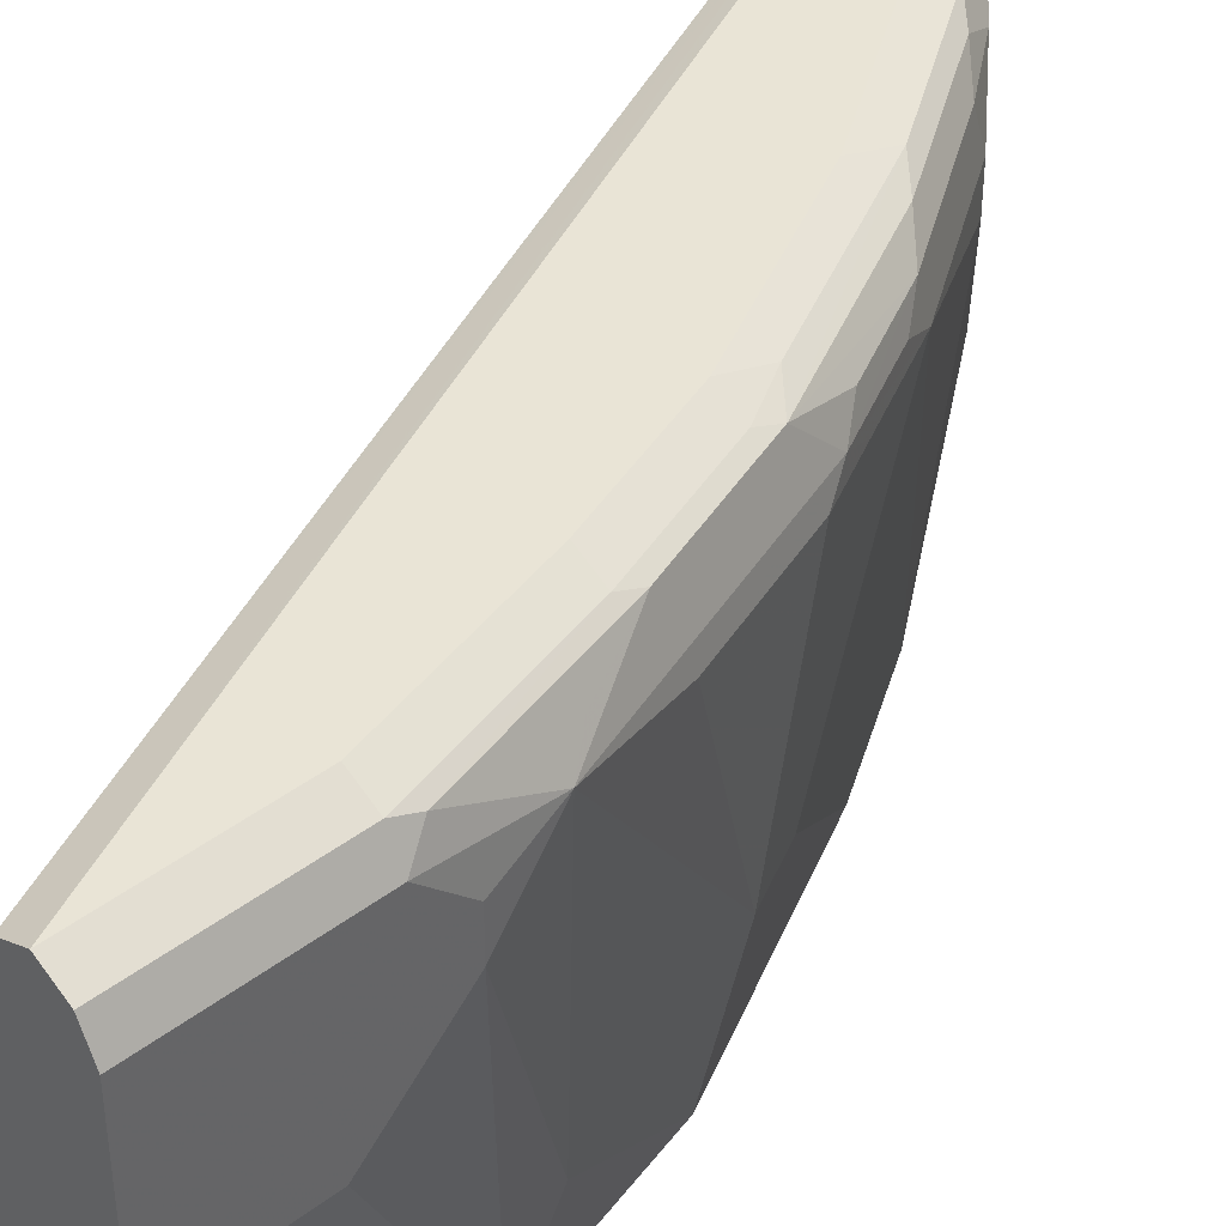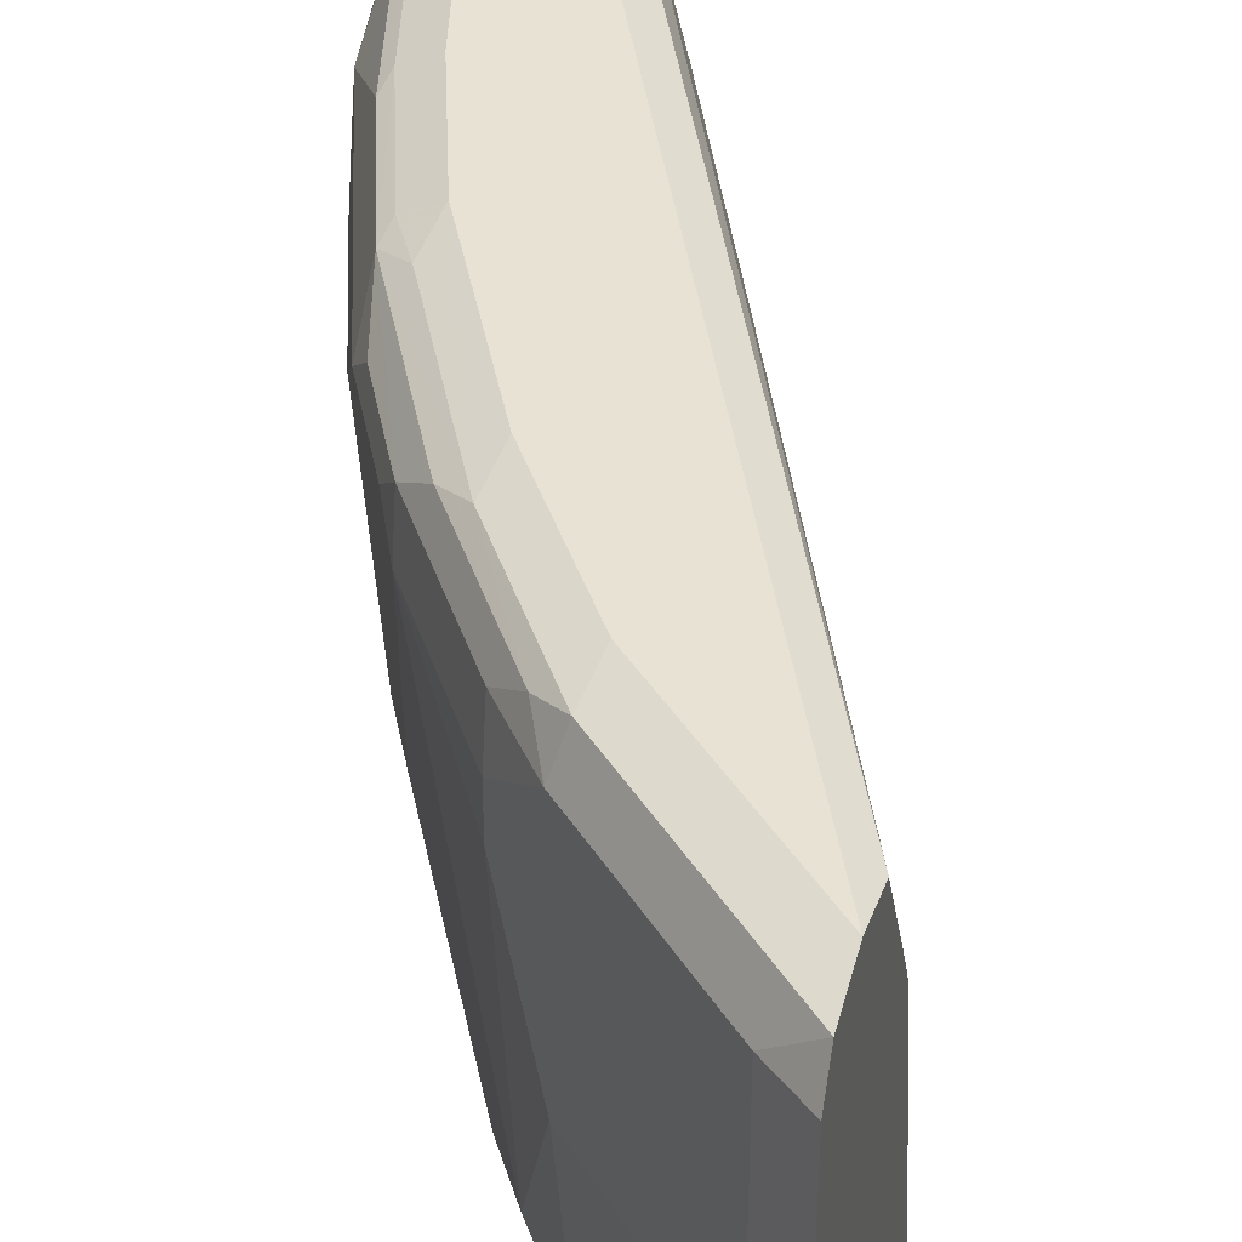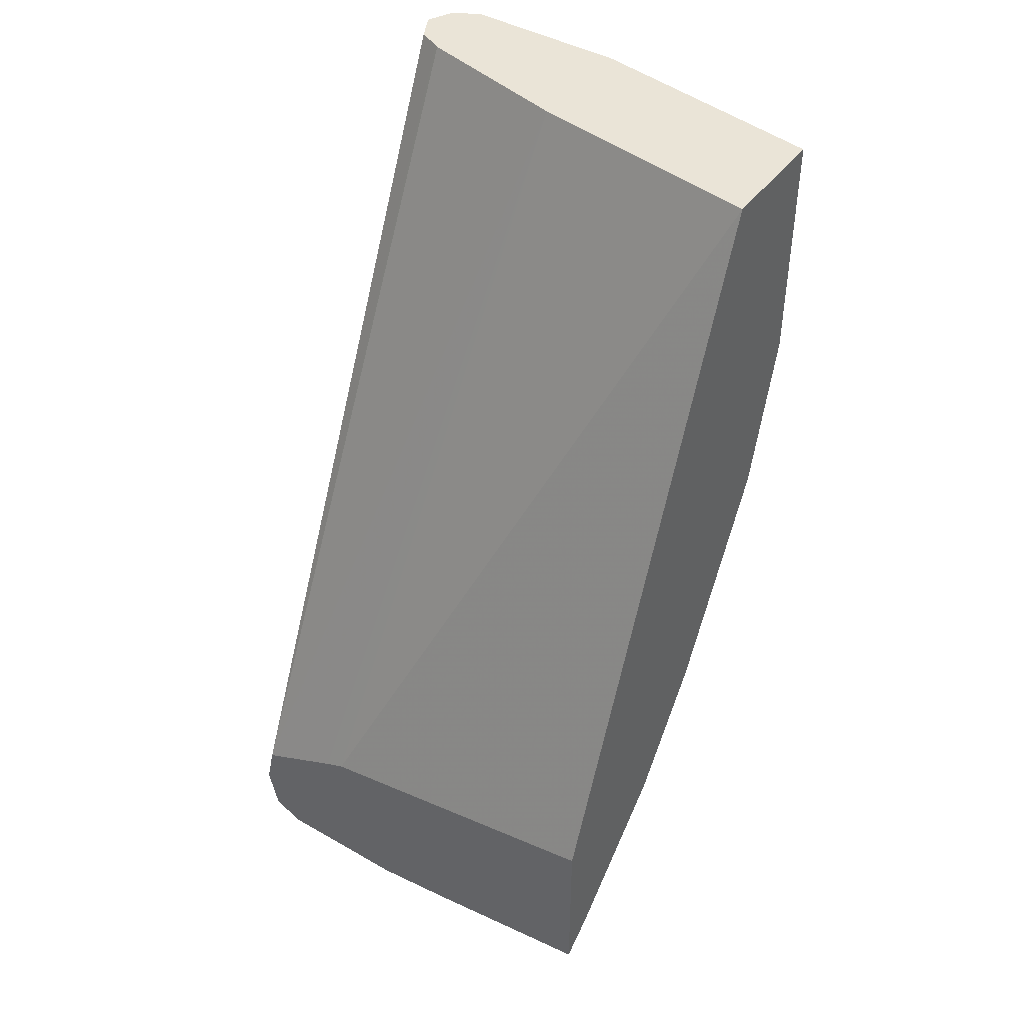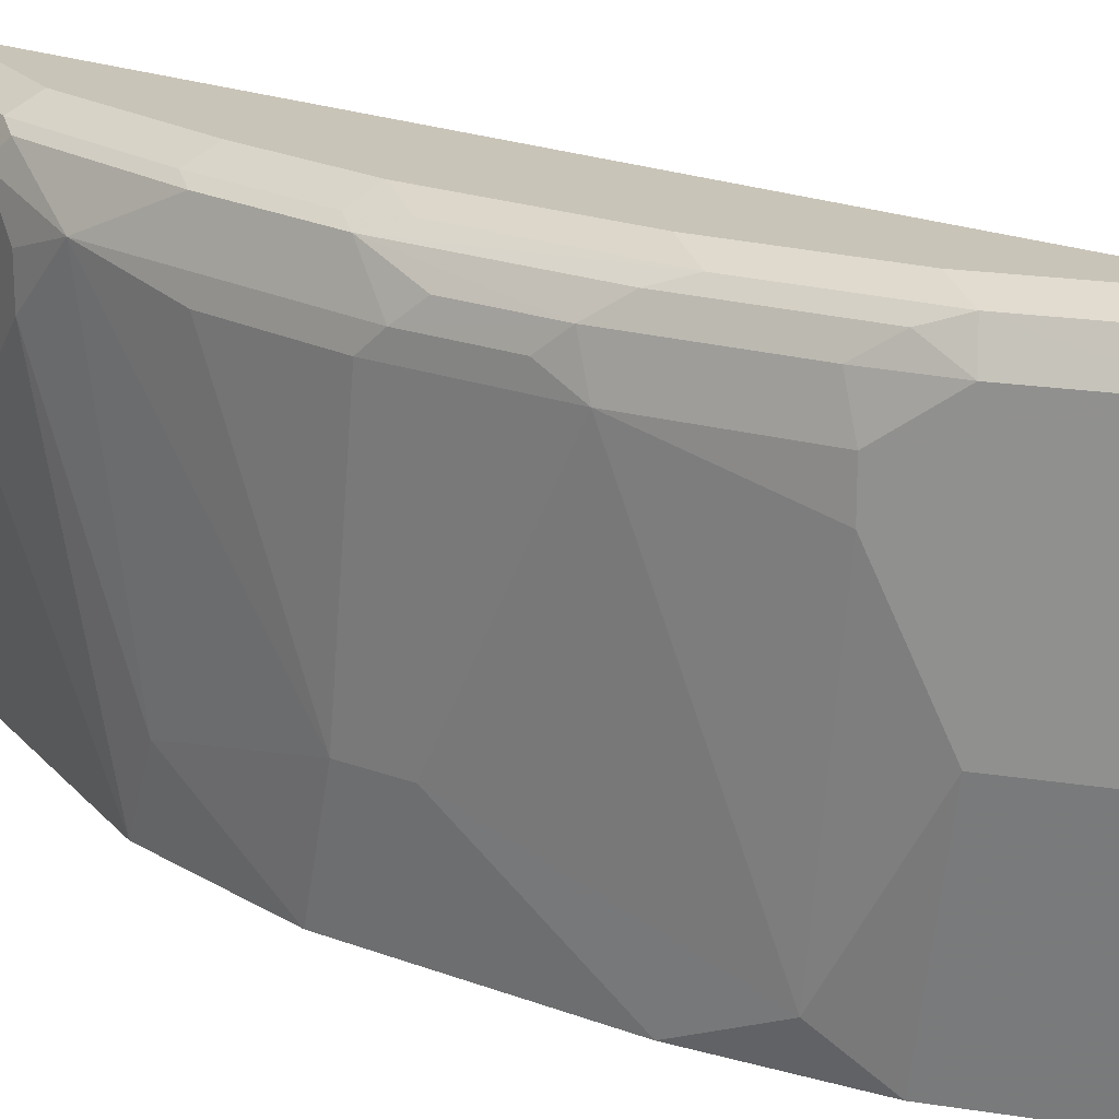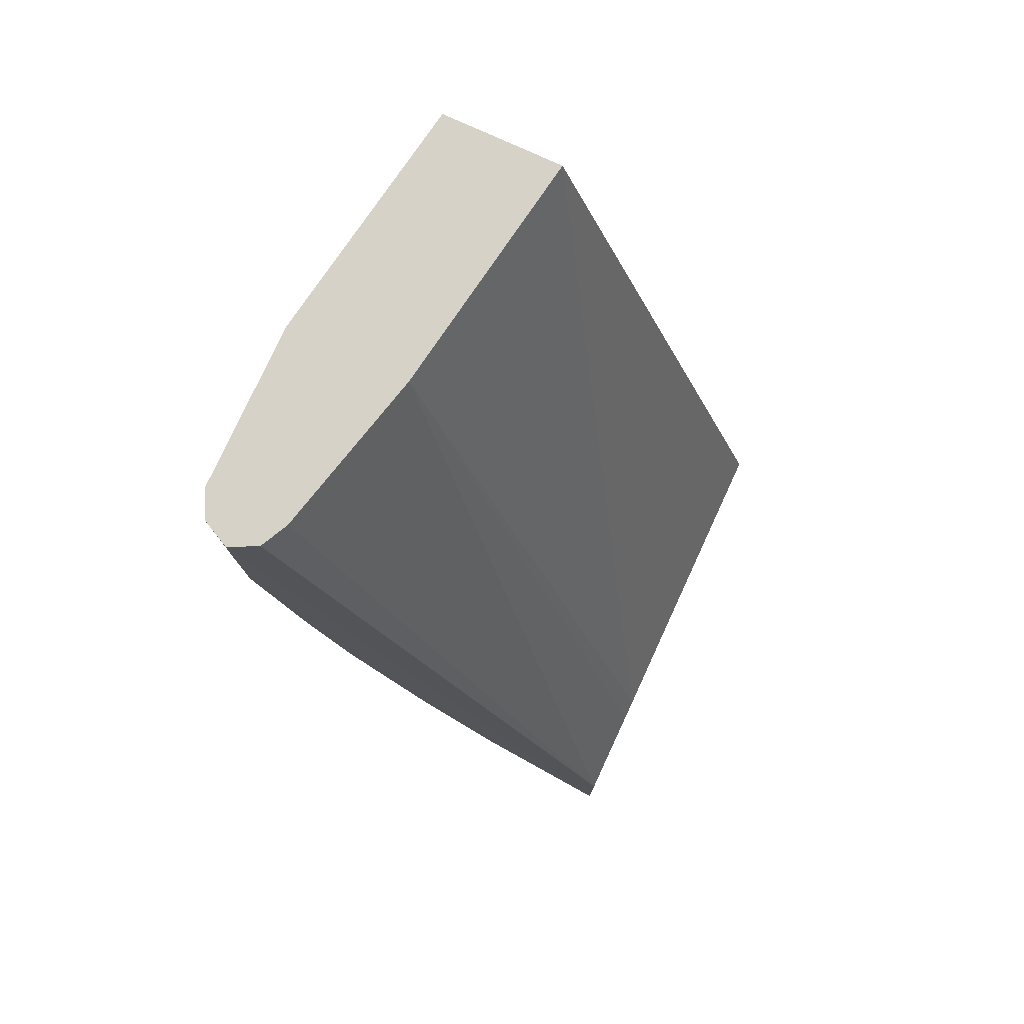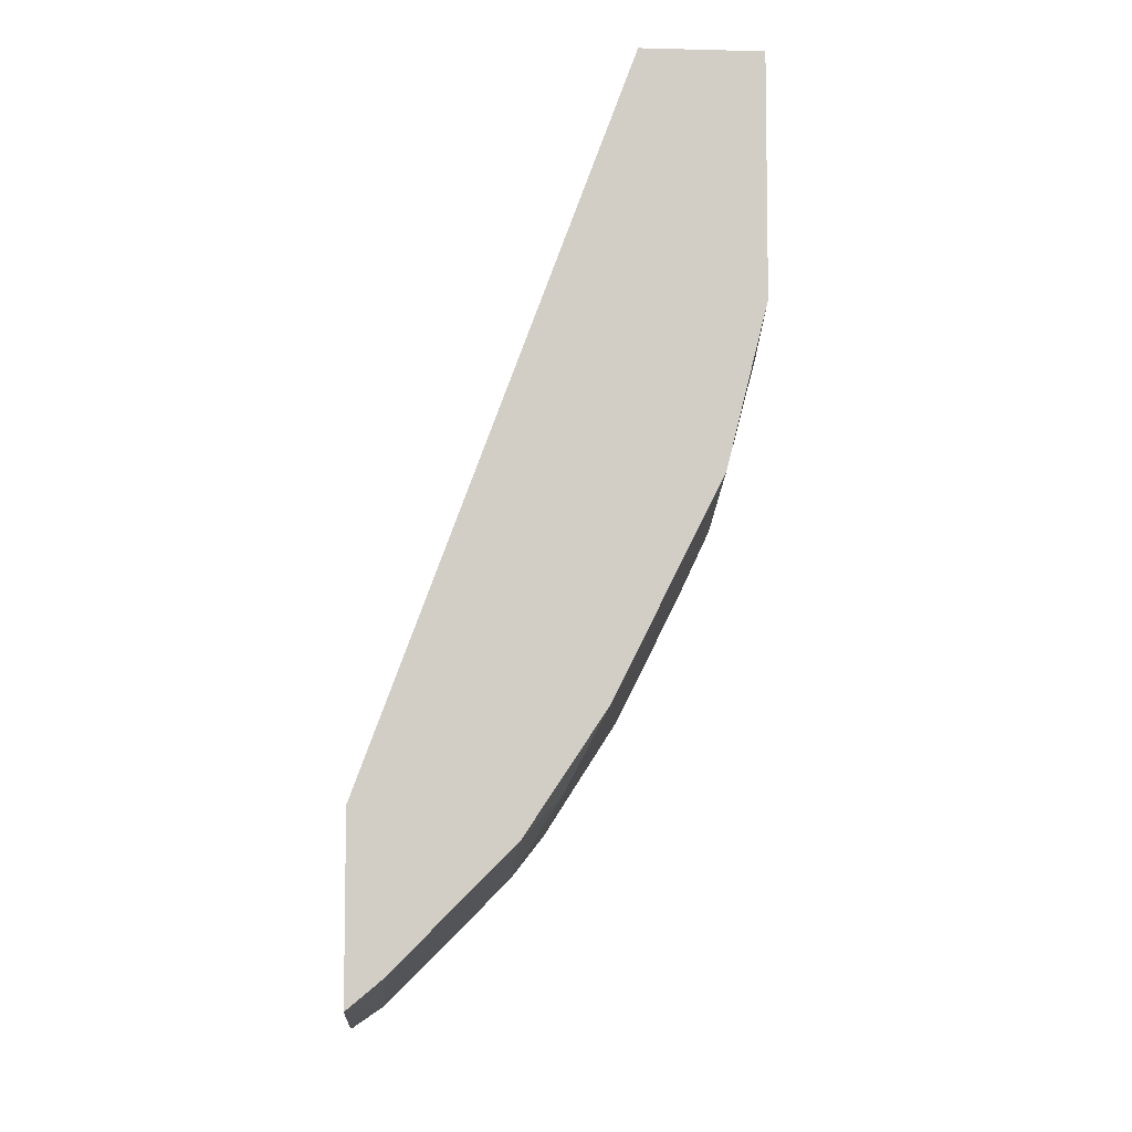
<metadata>
{"format":"obj","ext":"obj","renderer":"f3d","projection":"perspective","resolution":1024,"background":"white","views":[{"elev":42.5,"azim":-132.0,"up":"+Z"},{"elev":40.7,"azim":16.0,"up":"+Z"},{"elev":43.6,"azim":123.9,"up":"+Y"},{"elev":20.1,"azim":-28.4,"up":"+Z"},{"elev":78.0,"azim":24.7,"up":"+Y"},{"elev":-6.7,"azim":175.8,"up":"+Y"}]}
</metadata>
<code>
v -0.4366 0.1857 0.5147
v -0.4522 0.1857 0.6081
v -0.3901 0.1857 0.5147
v -0.4366 0.09353 0.5147
v -0.4522 0.1857 0.6705
v -0.4522 0.1403 0.6081
v -0.4054 0.1857 0.6081
v -0.2882 -0.1098 0.6393
v -0.2882 -0.08665 0.5147
v -0.4522 0.1091 0.6393
v -0.4366 0.09339 0.5147
v -0.4366 0.07794 0.5458
v -0.447 0.1857 0.6809
v -0.4522 0.1247 0.6705
v -0.421 0.1857 0.6705
v -0.2882 -0.1309 0.6822
v -0.2882 -0.121 0.6624
v -0.2882 -0.1135 0.6474
v -0.2882 -0.1565 0.5147
v -0.4522 0.1091 0.6549
v -0.4483 0.08575 0.6627
v -0.421 0.03117 0.5147
v -0.421 0.01558 0.5614
v -0.4366 0.1857 0.6861
v -0.447 0.1247 0.6809
v -0.4483 0.1169 0.6783
v -0.4217 0.1857 0.6719
v -0.2882 -0.1393 0.6841
v -0.4262 0.1857 0.6809
v -0.2882 -0.1678 0.5851
v -0.2885 -0.1676 0.5848
v -0.3015 -0.1611 0.5926
v -0.3015 -0.1455 0.5147
v -0.4171 0.007768 0.6783
v -0.4327 0.05457 0.6783
v -0.4425 0.07794 0.6705
v -0.4366 0.04676 0.6549
v -0.4171 -0.007787 0.6627
v -0.421 0.0311 0.5147
v -0.4158 0.02077 0.5147
v -0.4106 -0.005194 0.5614
v -0.395 -0.05196 0.6549
v -0.4106 -0.02078 0.6549
v -0.4158 -0.01038 0.6549
v -0.421 2.557e-05 0.6549
v -0.4352 0.1857 0.6854
v -0.4366 0.1247 0.6861
v -0.2882 -0.1484 0.6861
v -0.4314 0.06235 0.6809
v -0.2882 -0.1722 0.6169
v -0.3015 -0.1611 0.6705
v -0.3171 -0.1455 0.6081
v -0.3483 -0.1143 0.5926
v -0.3483 -0.09873 0.5147
v -0.4074 2.557e-05 0.6822
v -0.4158 0.01558 0.6809
v -0.4113 -0.01556 0.6705
v -0.3957 -0.04678 0.6705
v -0.3859 -0.05456 0.6783
v -0.3762 -0.06237 0.6822
v -0.4015 -0.03897 0.6627
v -0.3846 -0.04166 0.5147
v -0.3794 -0.05196 0.5147
v -0.3639 -0.08314 0.5302
v -0.3639 -0.09873 0.6393
v -0.3639 -0.09873 0.6549
v -0.421 0.06235 0.6861
v -0.3431 -0.09355 0.6861
v -0.2882 -0.166 0.6822
v -0.2882 -0.1722 0.6705
v -0.3171 -0.1455 0.6705
v -0.4054 0.01558 0.6861
v -0.3645 -0.09355 0.6705
v -0.3548 -0.1013 0.6783
v -0.345 -0.1091 0.6822
v -0.3742 -0.04678 0.6861
v -0.3483 -0.1143 0.6705
f 32 54 33
f 32 53 54
f 34 55 56
f 34 56 49
f 34 49 35
f 34 38 57
f 34 57 58
f 38 44 43
f 34 59 60
f 34 60 55
f 37 45 38
f 38 43 42
f 38 42 61
f 32 52 53
f 38 61 58
f 34 58 59
f 32 71 52
f 24 48 28
f 32 50 70
f 38 58 57
f 24 47 67
f 24 67 72
f 24 72 76
f 24 76 68
f 24 68 48
f 24 28 46
f 25 26 49
f 25 49 67
f 25 67 47
f 26 36 35
f 26 35 49
f 28 29 46
f 30 50 31
f 31 50 32
f 32 51 71
f 38 45 44
f 60 74 75
f 41 62 63
f 55 60 72
f 58 73 74
f 58 74 59
f 59 74 60
f 23 45 37
f 60 75 68
f 60 68 76
f 60 76 72
f 66 71 77
f 66 77 73
f 68 75 69
f 69 75 71
f 71 75 77
f 73 77 74
f 74 77 75
f 55 72 56
f 40 62 41
f 54 64 63
f 53 65 64
f 41 63 64
f 41 64 42
f 42 64 65
f 42 65 66
f 42 66 73
f 42 73 58
f 42 58 61
f 48 68 69
f 49 56 72
f 49 72 67
f 51 70 69
f 51 69 71
f 52 71 66
f 52 66 65
f 52 65 53
f 53 64 54
f 23 44 45
f 32 70 51
f 23 42 43
f 1 4 6
f 1 6 2
f 2 6 10
f 2 10 20
f 2 20 14
f 2 14 5
f 3 7 8
f 3 8 9
f 4 10 6
f 4 11 12
f 4 12 10
f 5 14 26
f 5 26 25
f 5 25 13
f 7 15 16
f 1 11 4
f 1 22 11
f 1 39 22
f 1 62 40
f 23 43 44
f 1 2 5
f 1 5 13
f 1 13 24
f 1 24 46
f 1 46 29
f 1 29 27
f 7 16 17
f 1 27 15
f 1 7 3
f 1 3 9
f 1 9 19
f 1 19 33
f 1 33 54
f 1 54 63
f 1 63 62
f 1 15 7
f 7 17 18
f 1 40 39
f 8 18 17
f 16 27 29
f 16 29 28
f 19 30 31
f 19 31 32
f 19 32 33
f 21 35 36
f 21 36 26
f 21 23 37
f 21 37 38
f 21 38 34
f 22 39 23
f 23 39 40
f 23 40 41
f 7 18 8
f 23 41 42
f 15 27 16
f 14 21 26
f 21 34 35
f 8 50 30
f 8 28 48
f 8 48 69
f 8 69 70
f 8 70 50
f 8 30 19
f 8 19 9
f 8 17 16
f 10 12 21
f 11 22 12
f 12 22 23
f 12 23 21
f 13 25 47
f 13 47 24
f 14 20 21
f 10 21 20
f 8 16 28

</code>
